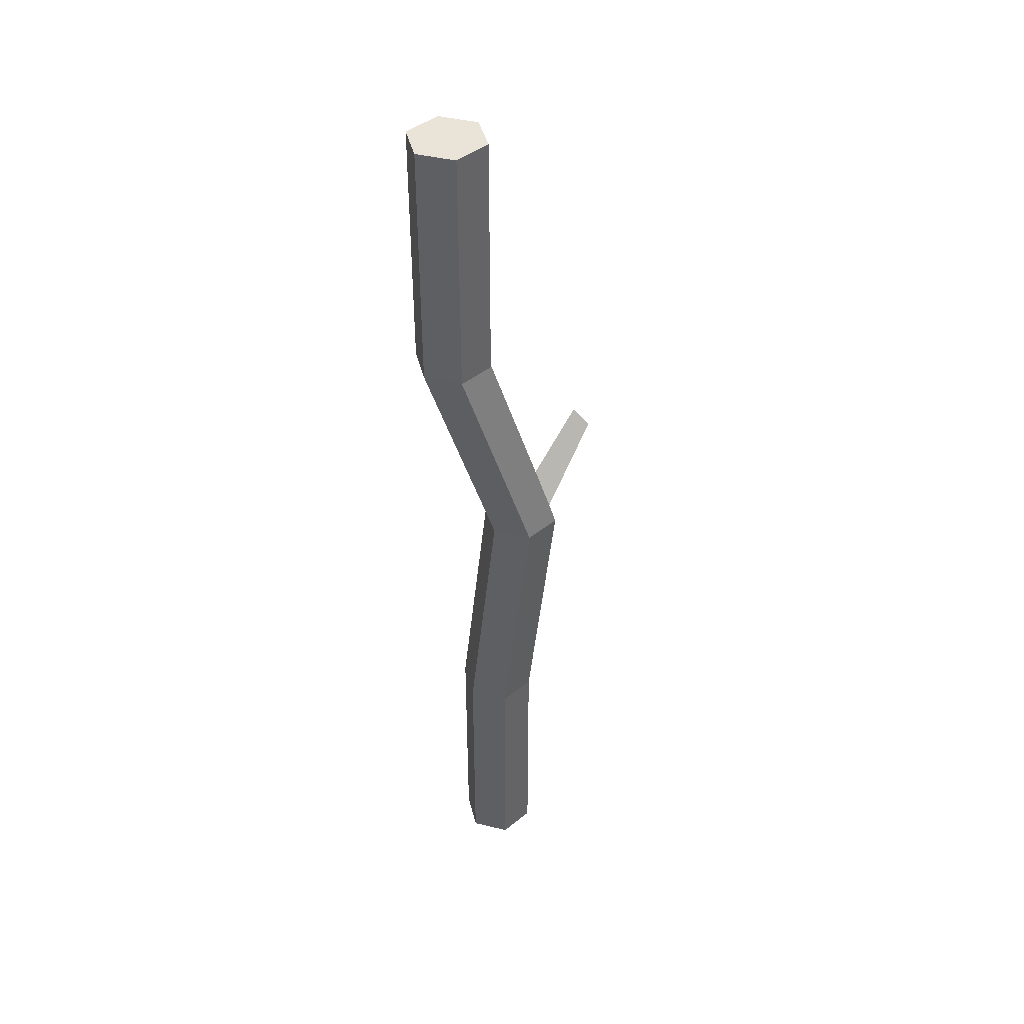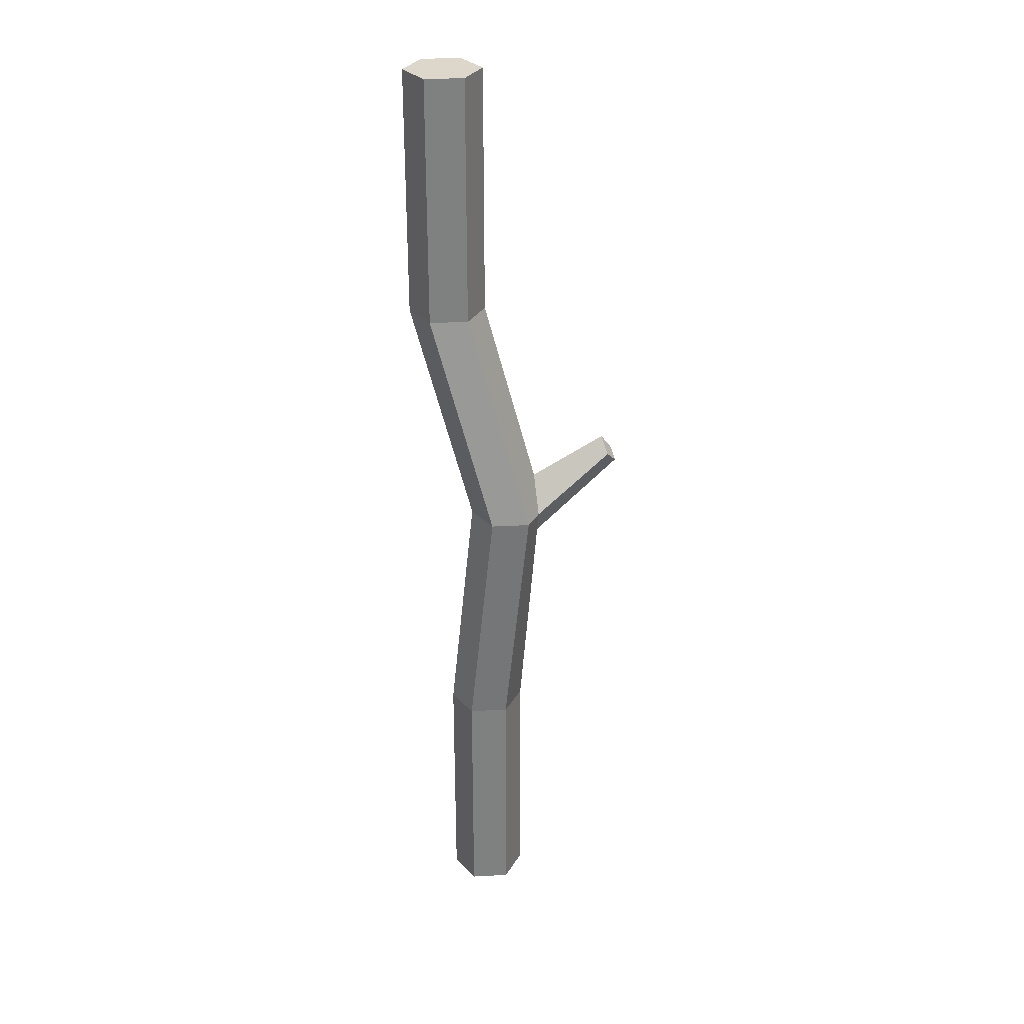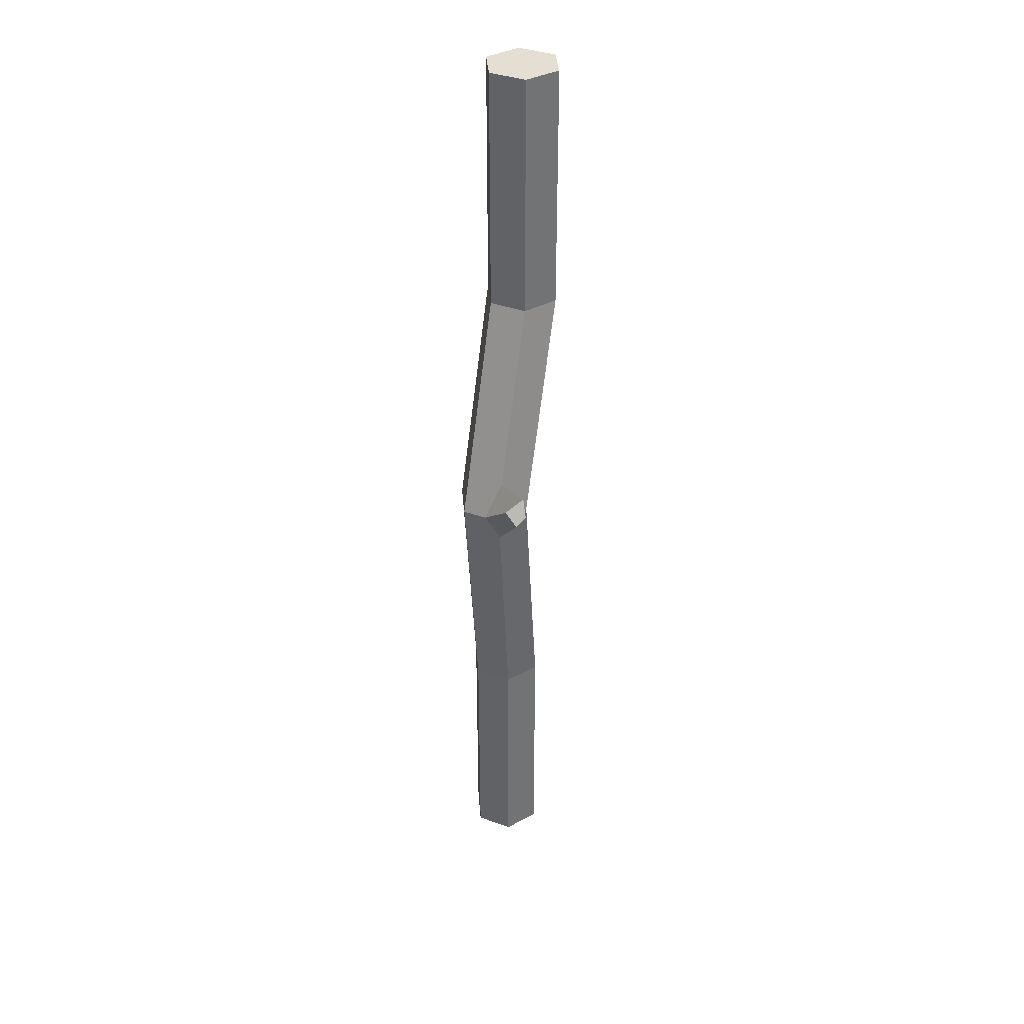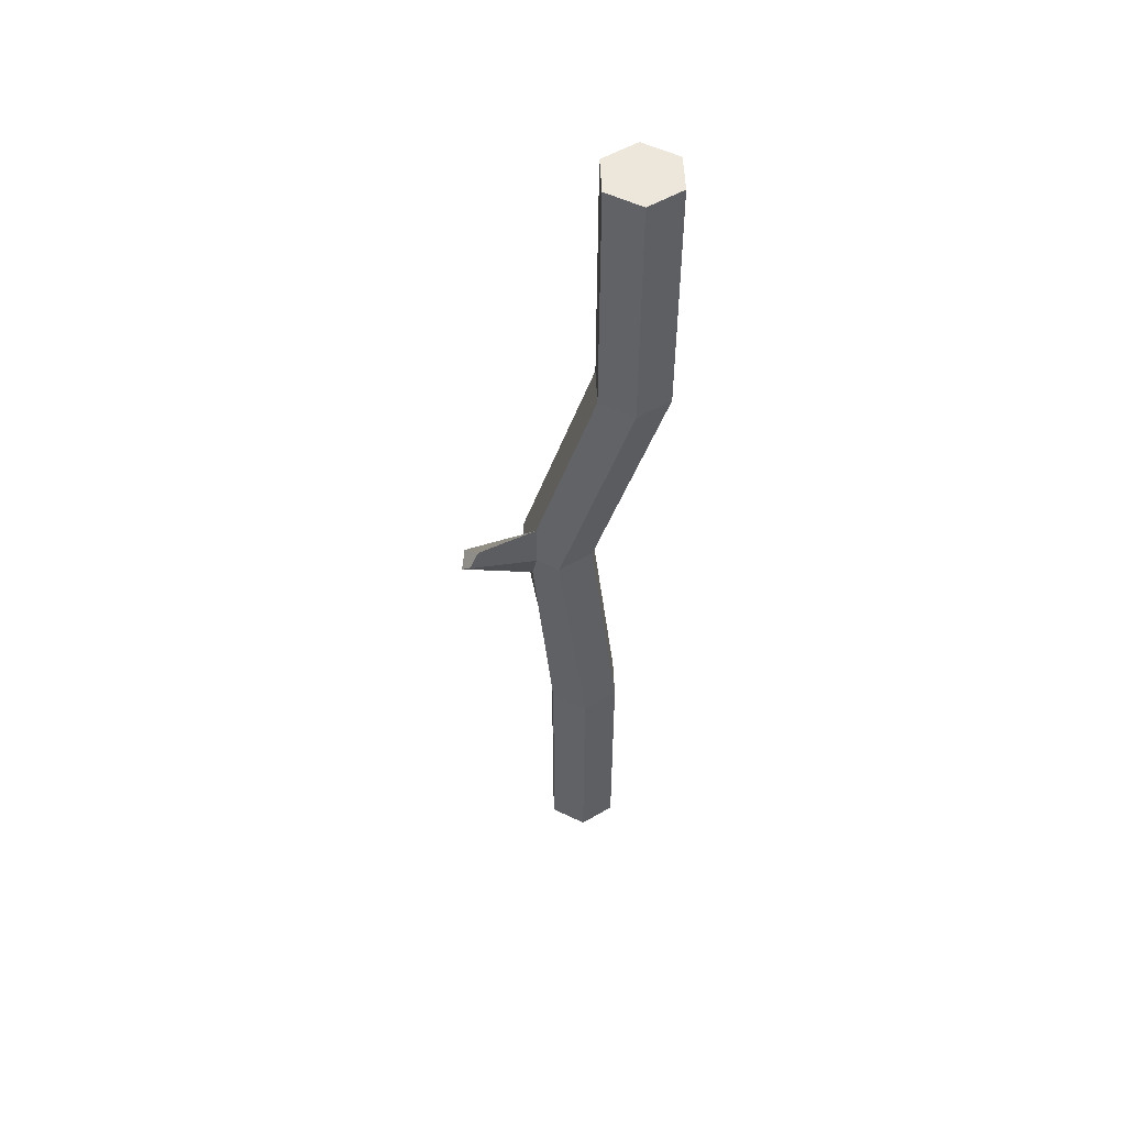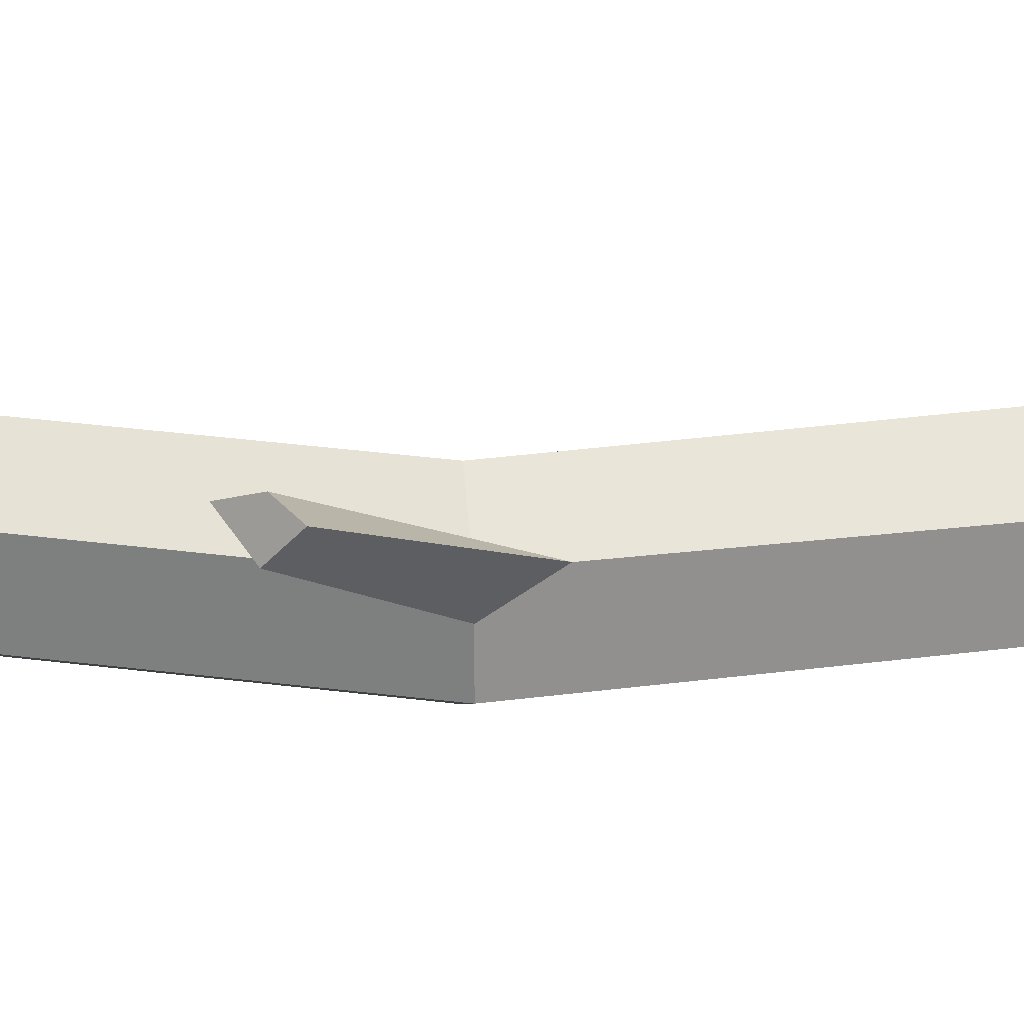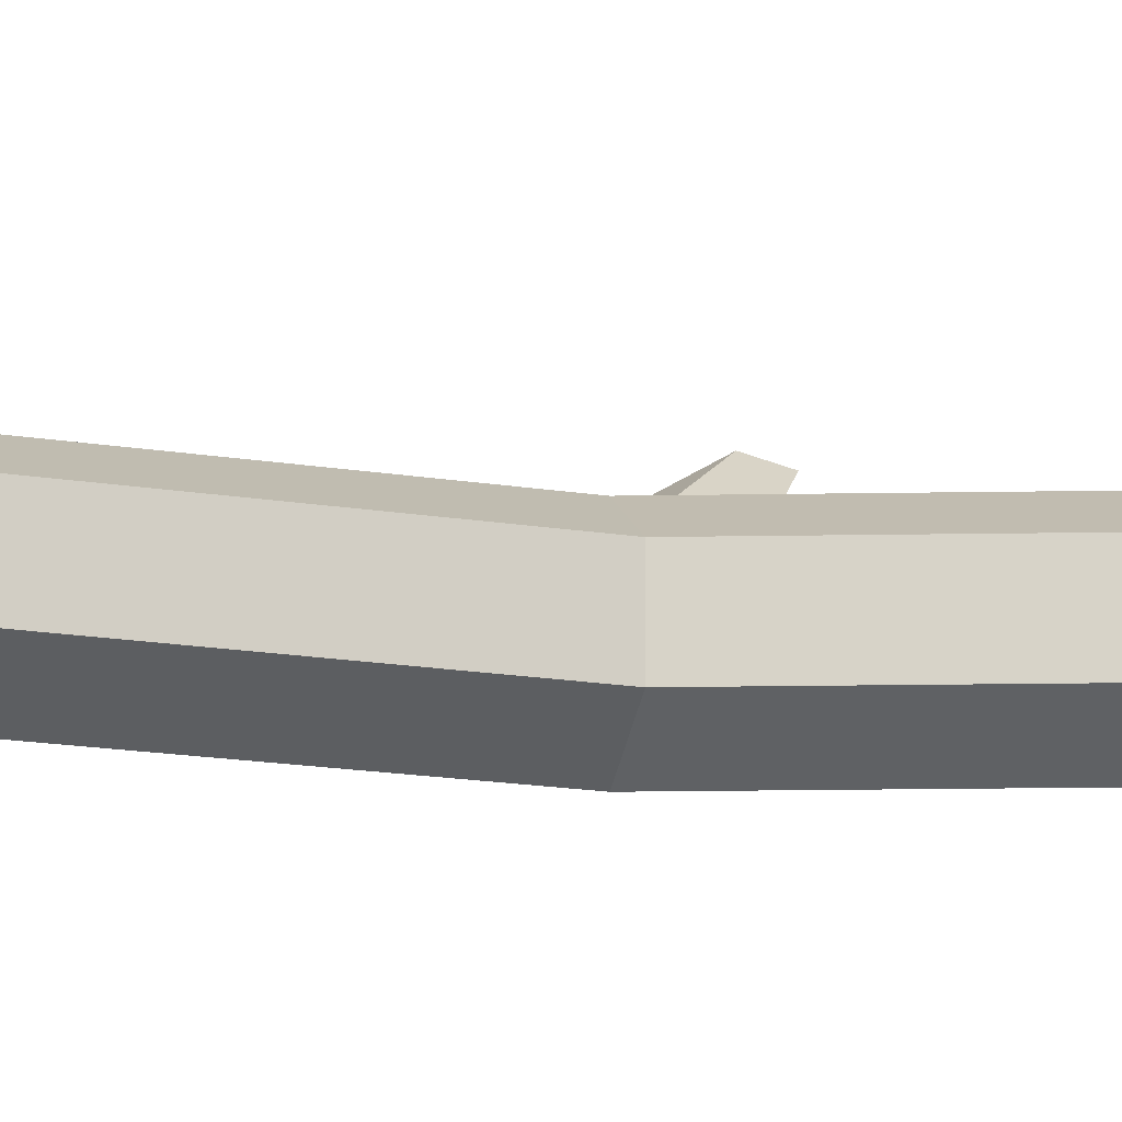
<metadata>
{"format":"obj","ext":"obj","renderer":"f3d","projection":"perspective","resolution":1024,"background":"white","views":[{"elev":42.9,"azim":166.1,"up":"+Y"},{"elev":30.4,"azim":-154.5,"up":"+Y"},{"elev":36.9,"azim":-64.7,"up":"+Y"},{"elev":52.9,"azim":-2.3,"up":"+Y"},{"elev":28.2,"azim":-95.5,"up":"+Z"},{"elev":-14.5,"azim":75.0,"up":"+Z"}]}
</metadata>
<code>
o stick_Cylinder.010
v 0 -0.5 -0.1559
v 0 0.5 -0.1559
v 0.135 -0.5 -0.07794
v 0.135 0.5 -0.07794
v 0.135 -0.5 0.07794
v 0.135 0.5 0.07794
v -0 -0.5 0.1559
v -0 0.5 0.1559
v -0.135 -0.5 0.07794
v -0.135 0.5 0.07794
v -0.135 -0.5 -0.07794
v -0.135 0.5 -0.07794
v 0.02332 1.515 -0.07794
v -0.1117 1.515 -0.1559
v 0.02332 1.515 0.07794
v -0.1117 1.515 0.1559
v -0.4569 1.752 0.3123
v -0.2467 1.515 -0.07794
v 0.3018 2.409 -0.07794
v 0.1668 2.409 -0.1559
v 0.3018 2.409 0.07794
v 0.1668 2.409 0.1559
v 0.03184 2.409 0.07794
v 0.03184 2.409 -0.07794
v 0.3018 3.416 -0.07794
v 0.1668 3.416 -0.1559
v 0.3018 3.416 0.07794
v 0.1668 3.416 0.1559
v 0.03184 3.416 0.07794
v 0.03184 3.416 -0.07794
v 0.03184 2.912 -0.07794
v 0.1668 2.912 -0.1559
v 0.1668 2.912 0.1559
v 0.03184 2.912 0.07794
v 0.3018 2.912 -0.07794
v 0.3018 2.912 0.07794
v -0.1978 1.672 0.07794
v -0.2467 1.515 0.02326
v -0.2151 1.403 0.07794
v -0.1993 1.515 0.1053
v -0.422 1.812 0.285
v -0.475 1.762 0.2303
v -0.4873 1.713 0.285
f 1 2 4 3
f 3 4 6 5
f 5 6 8 7
f 7 8 10 9
f 18 38 37 23 24
f 9 10 12 11
f 11 12 2 1
f 1 3 5 7 9 11
f 41 42 43 17
f 6 4 13 15
f 10 8 16 40 39
f 4 2 14 13
f 8 6 15 16
f 2 12 18 14
f 32 31 30 26
f 16 15 21 22
f 13 14 20 19
f 14 18 24 20
f 12 10 39 38 18
f 15 13 19 21
f 25 26 30 29 28 27
f 34 33 28 29
f 36 35 25 27
f 31 34 29 30
f 33 36 27 28
f 35 32 26 25
f 19 20 32 35
f 22 21 36 33
f 24 23 34 31
f 21 19 35 36
f 23 22 33 34
f 20 24 31 32
f 38 39 43 42
f 37 40 16 22 23
f 40 37 41 17
f 39 40 17 43
f 37 38 42 41

</code>
